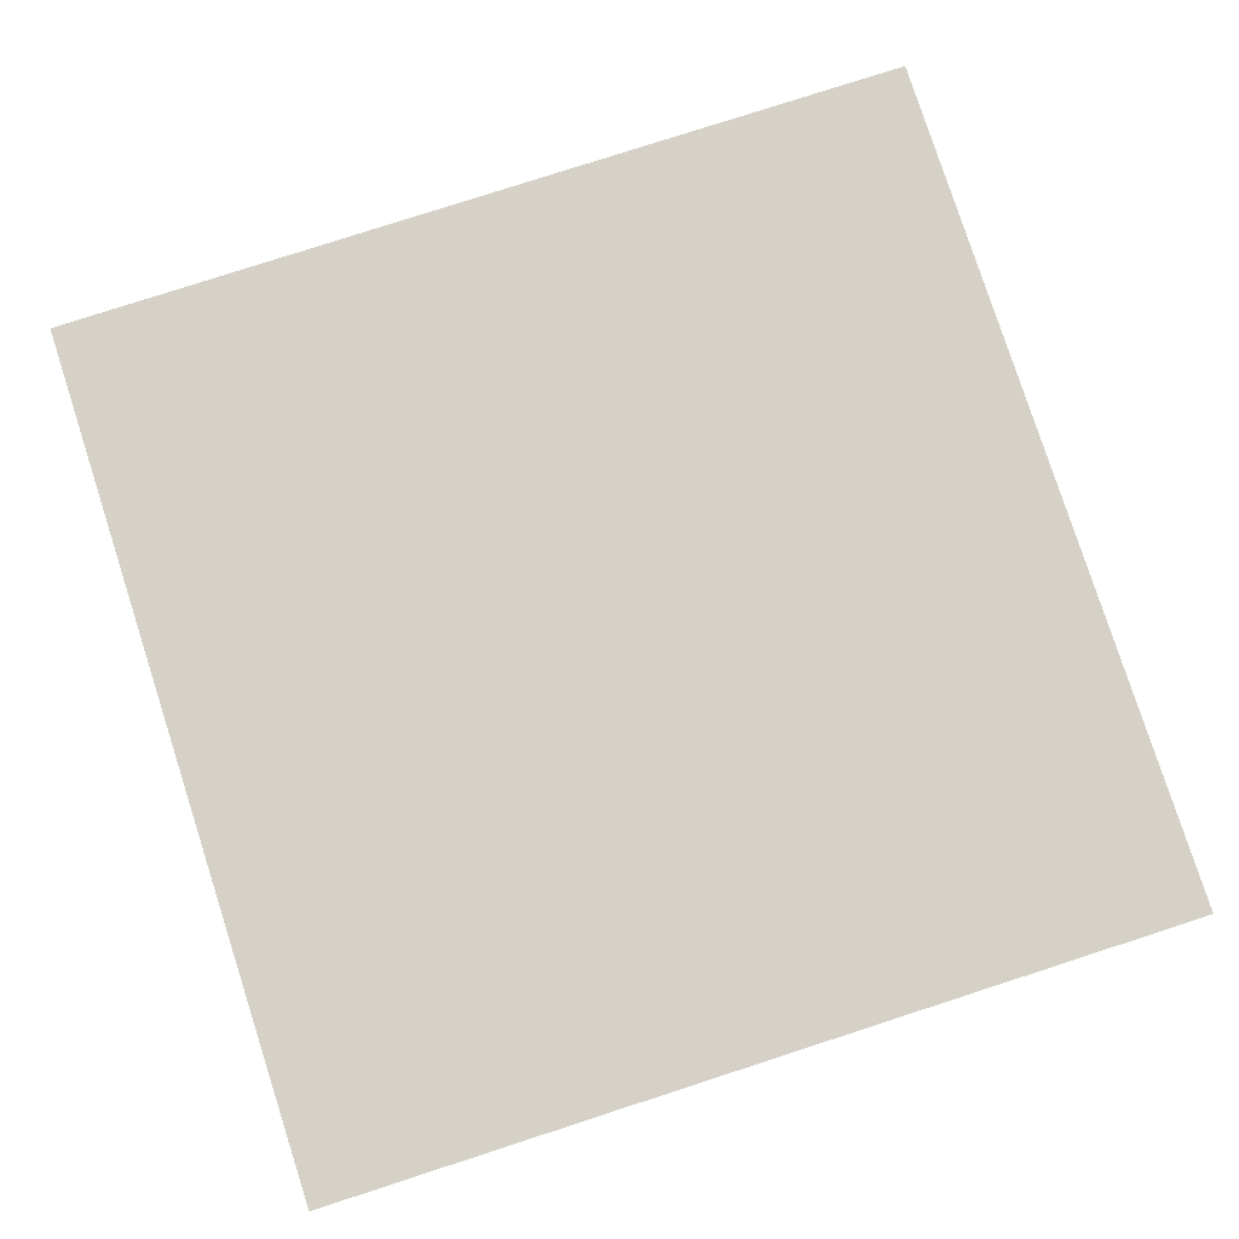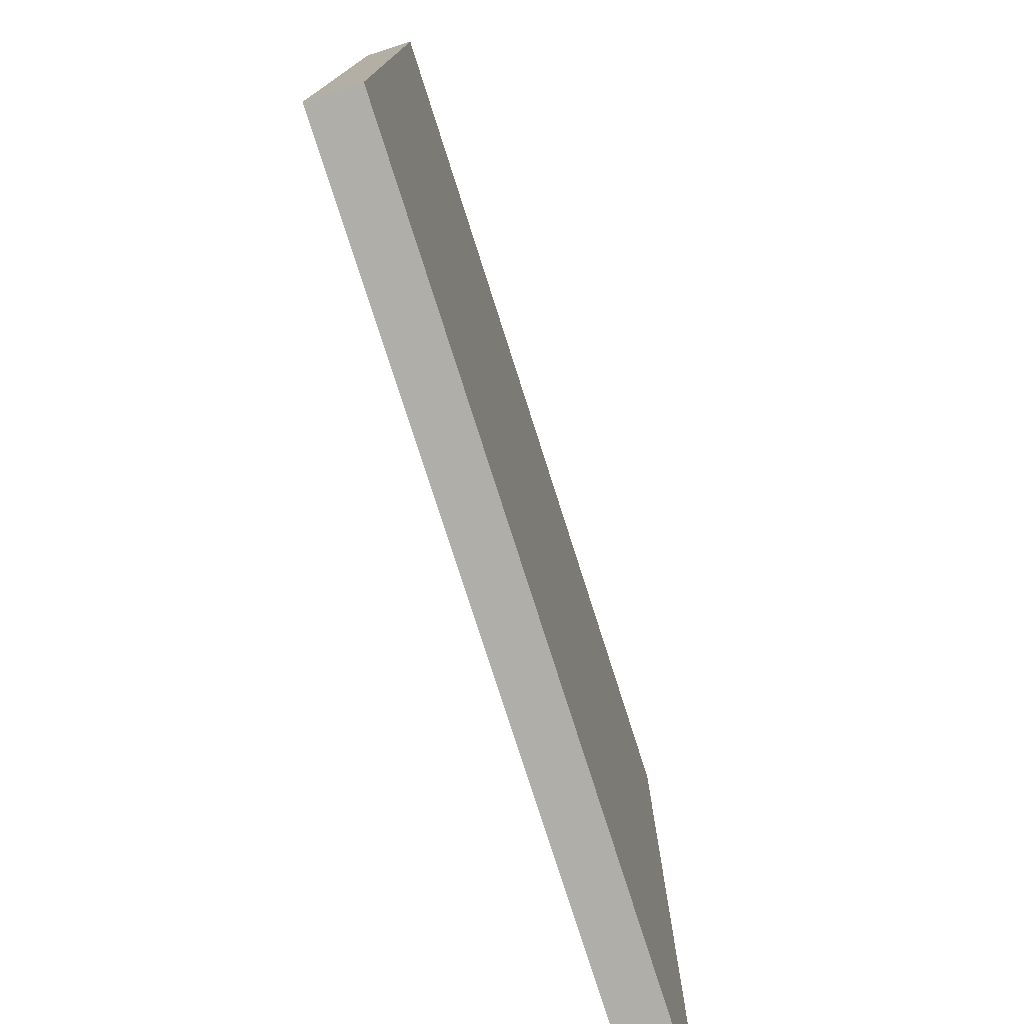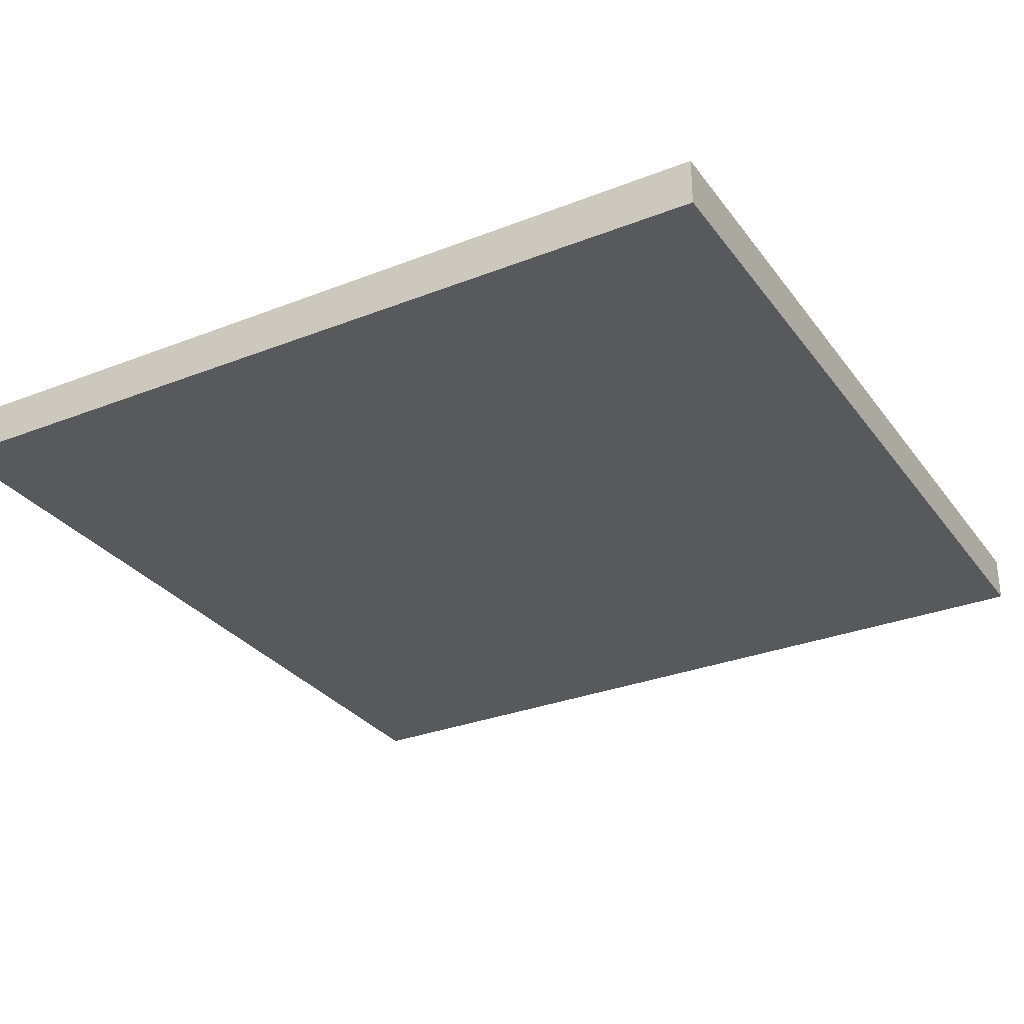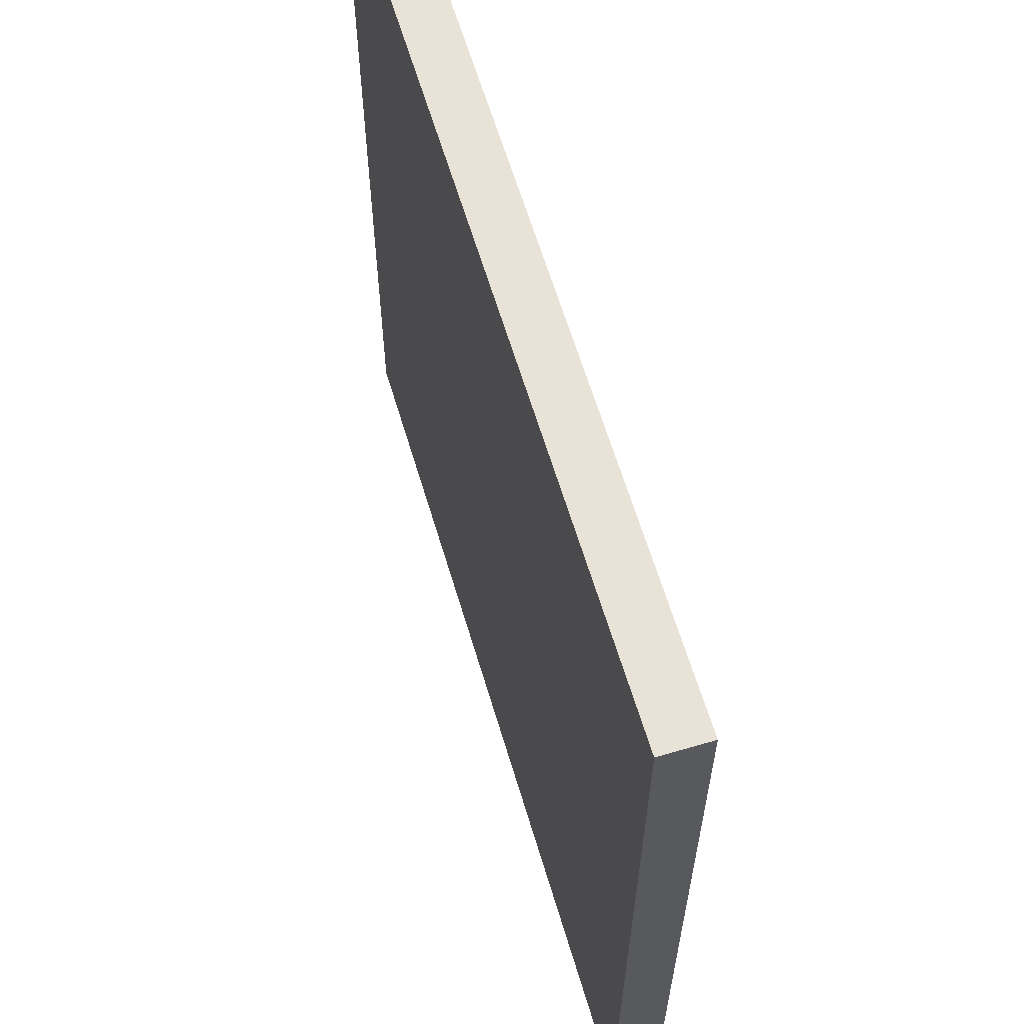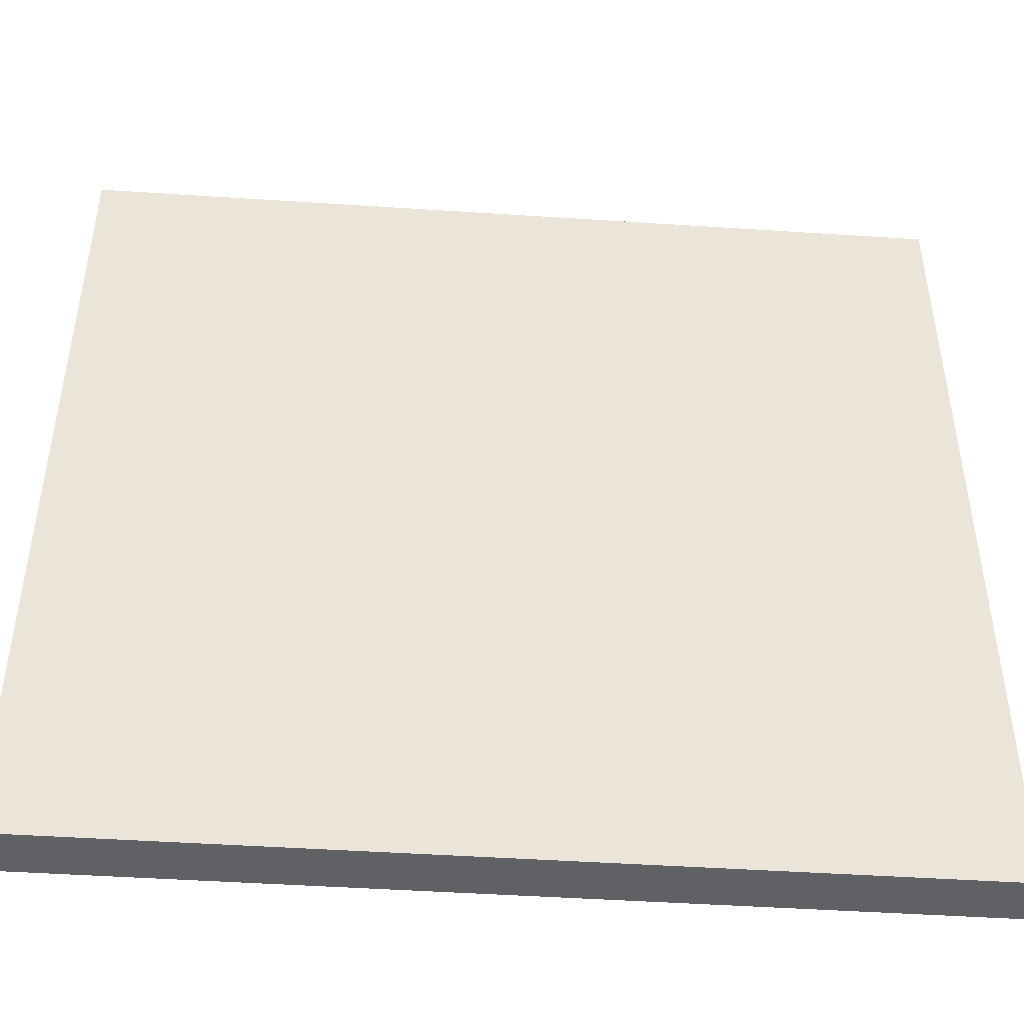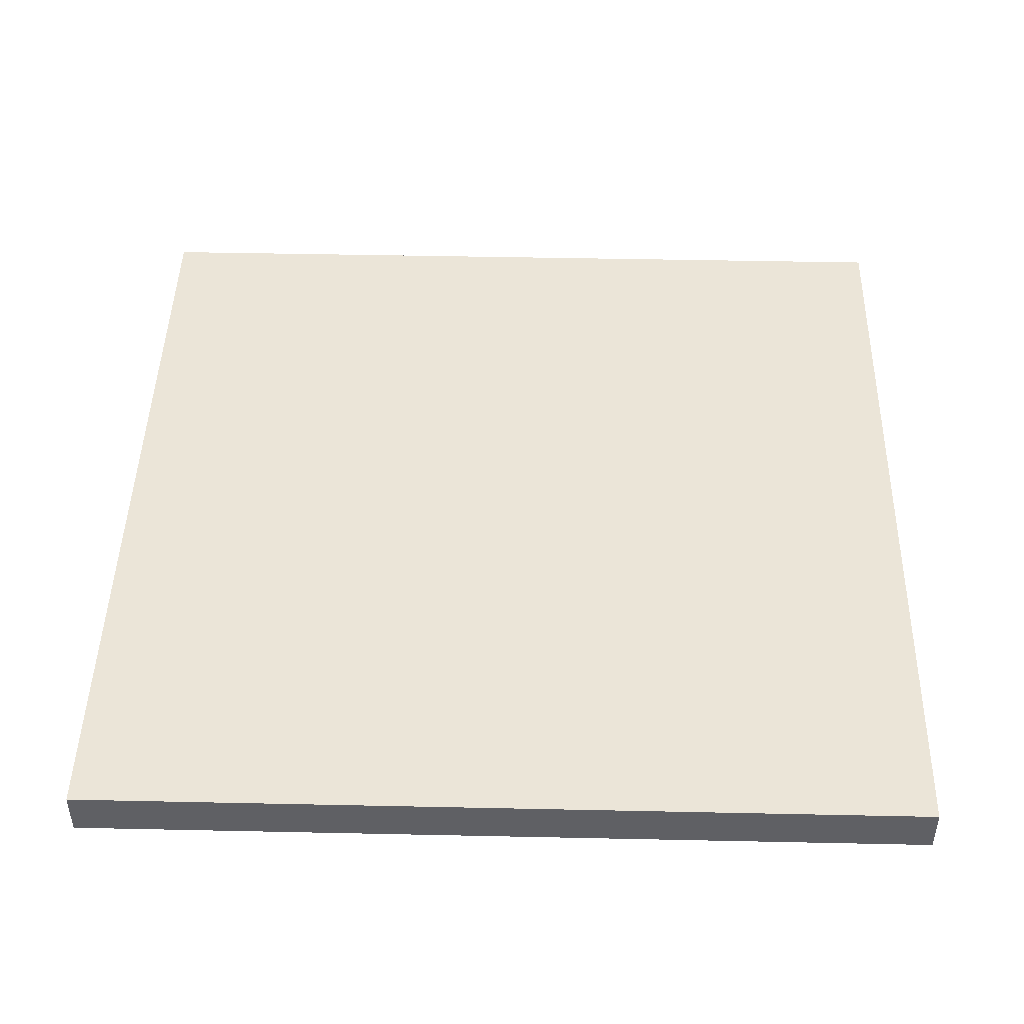
<metadata>
{"format":"obj","ext":"obj","renderer":"f3d","projection":"perspective","resolution":1024,"background":"white","views":[{"elev":79.7,"azim":-107.9,"up":"+Z"},{"elev":-77.5,"azim":-72.3,"up":"+Y"},{"elev":-30.2,"azim":-60.3,"up":"+Z"},{"elev":62.5,"azim":-106.6,"up":"+Y"},{"elev":-46.7,"azim":175.7,"up":"+Y"},{"elev":45.8,"azim":91.4,"up":"+Z"}]}
</metadata>
<code>
o skin
v -10 10 0
v -10 -10 0
v 10 10 0
v 10 -10 0
v -10 10 1.1
v -10 -10 1.1
v 10 10 1.1
v 10 -10 1.1
g 0_Tsurf
f 4 2 3
g 0_Rsurf
f 8 7 6
g 0
f 1 5 3
f 4 8 2
f 2 6 1
f 3 7 4
g 0_Tsurf
f 2 1 3
g 0_Rsurf
f 7 5 6
g 0
f 5 7 3
f 8 6 2
f 6 5 1
f 7 8 4

</code>
